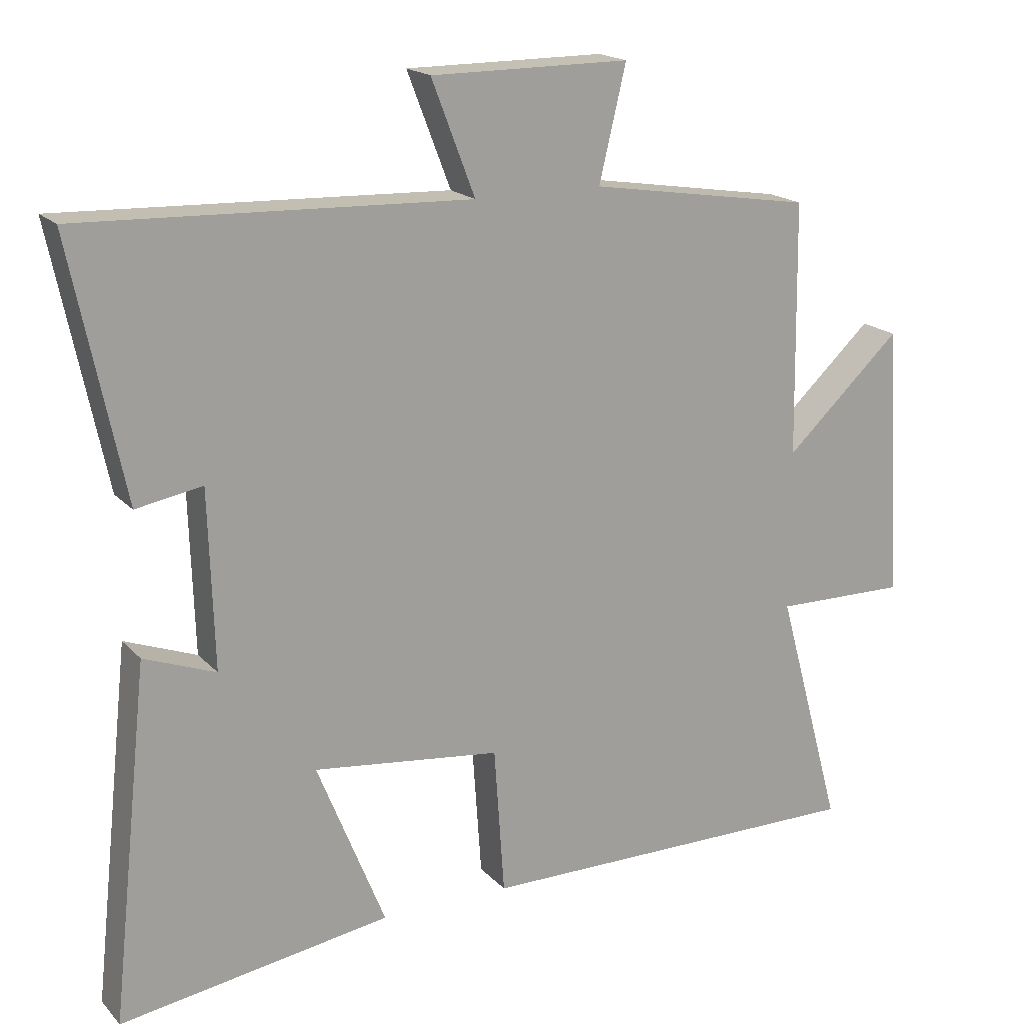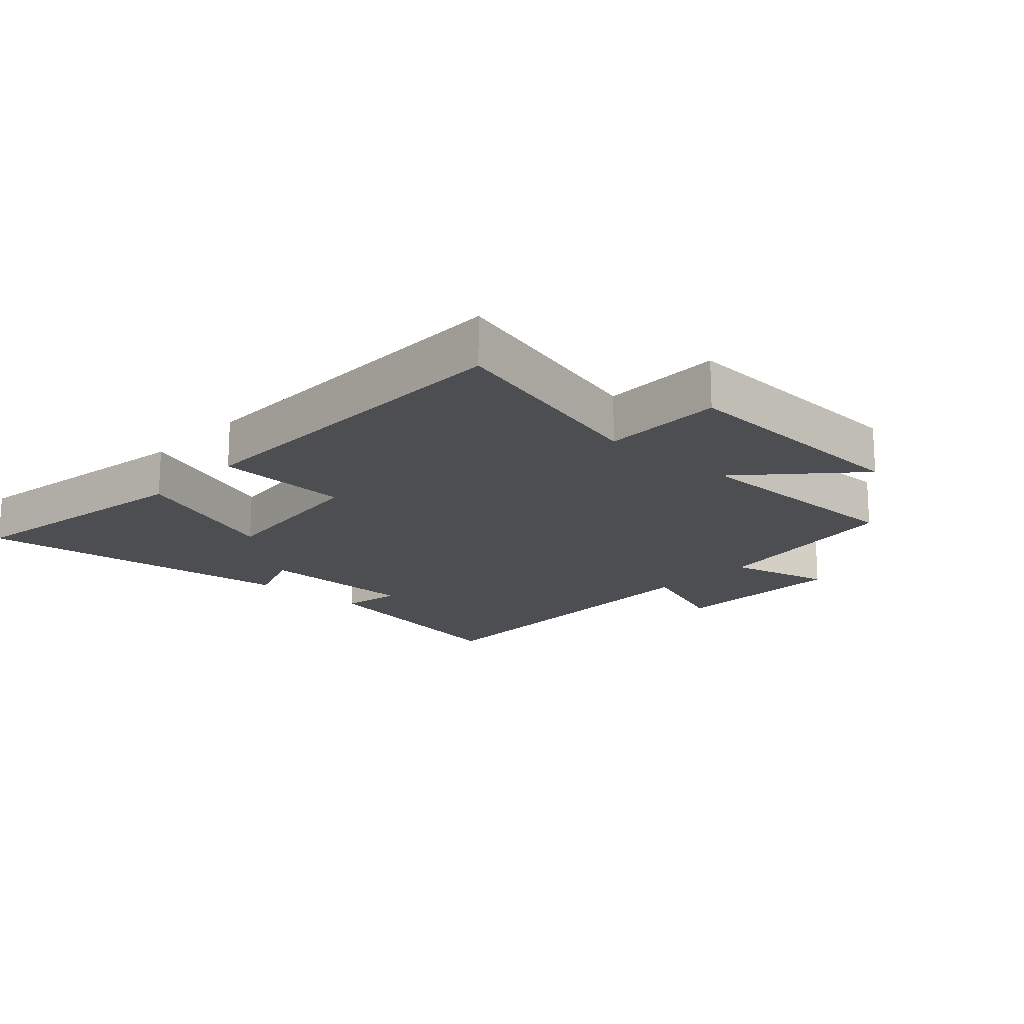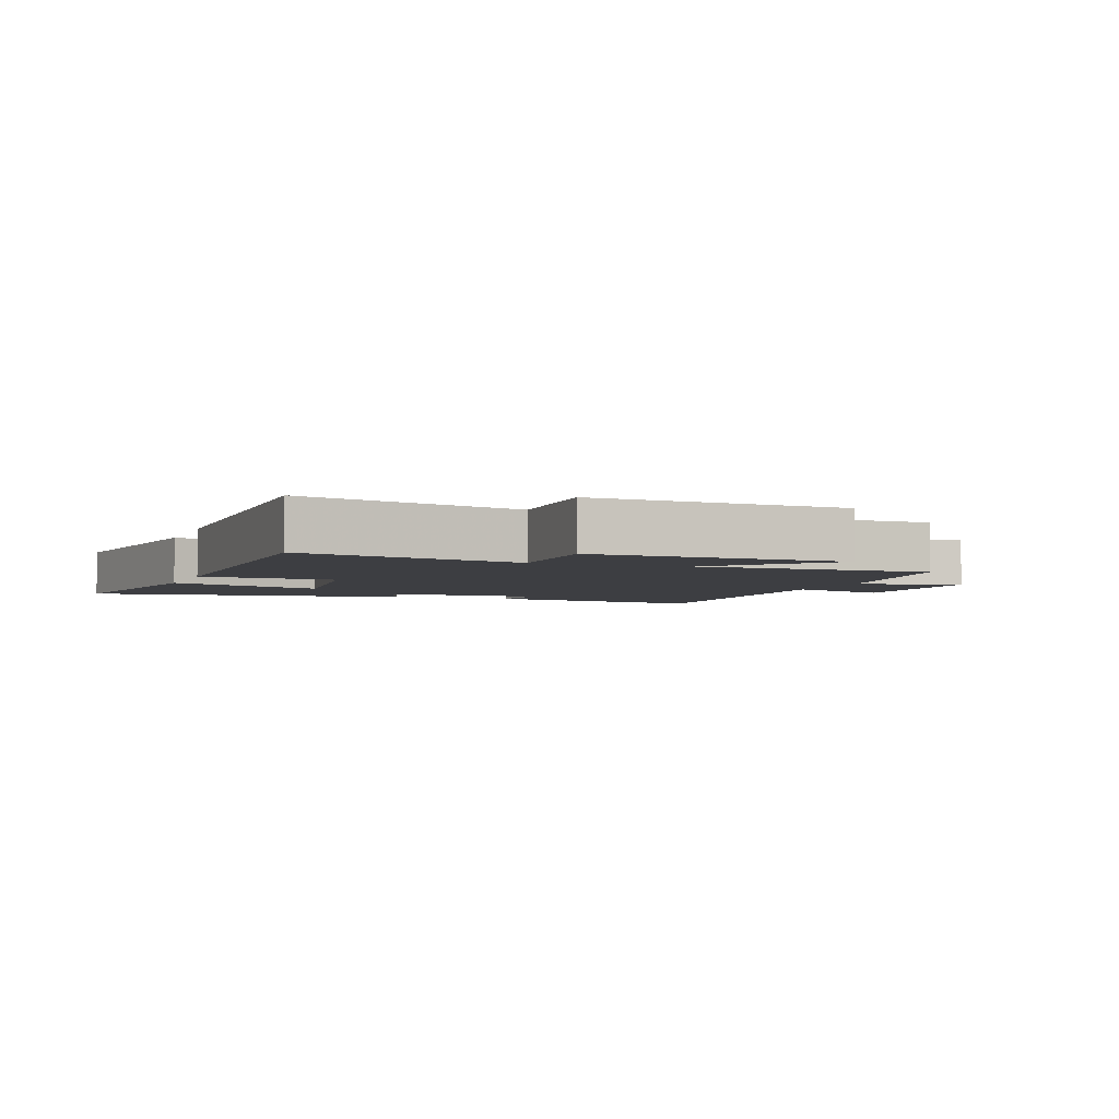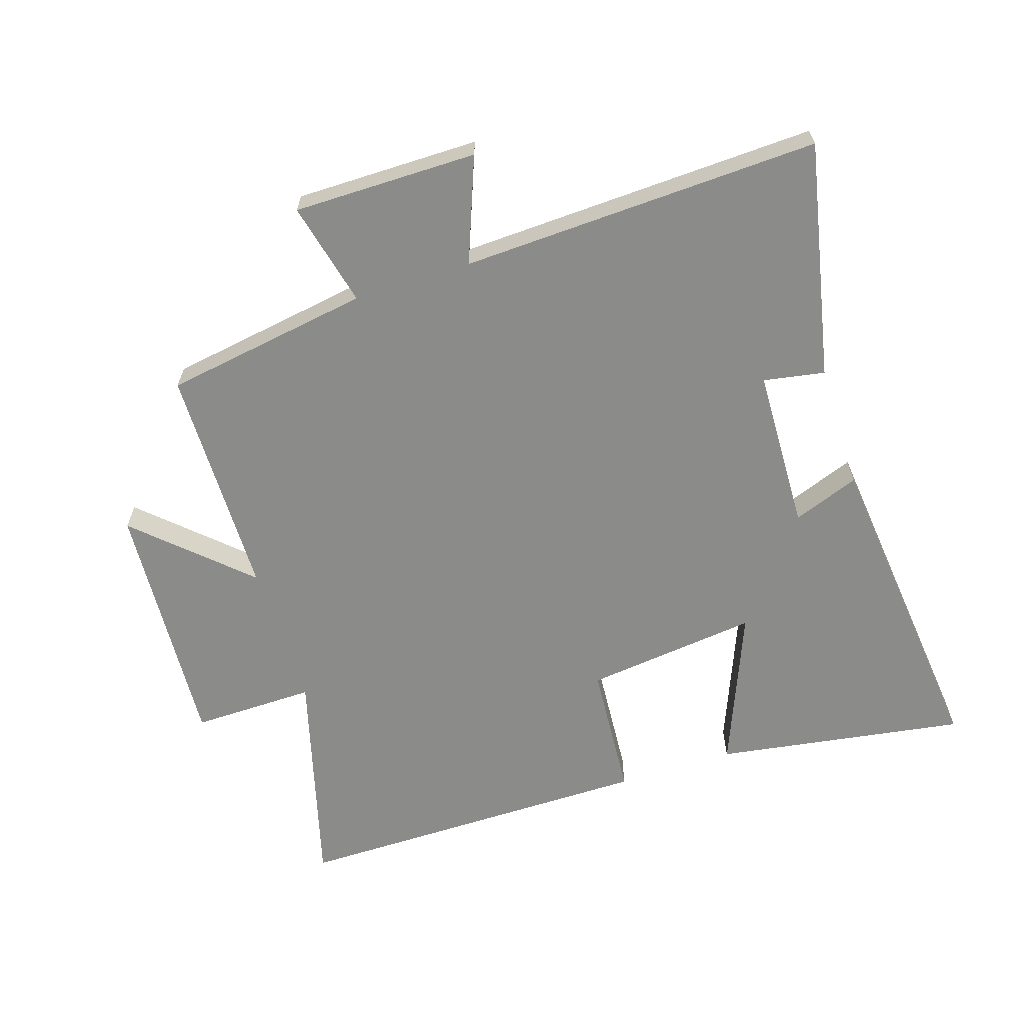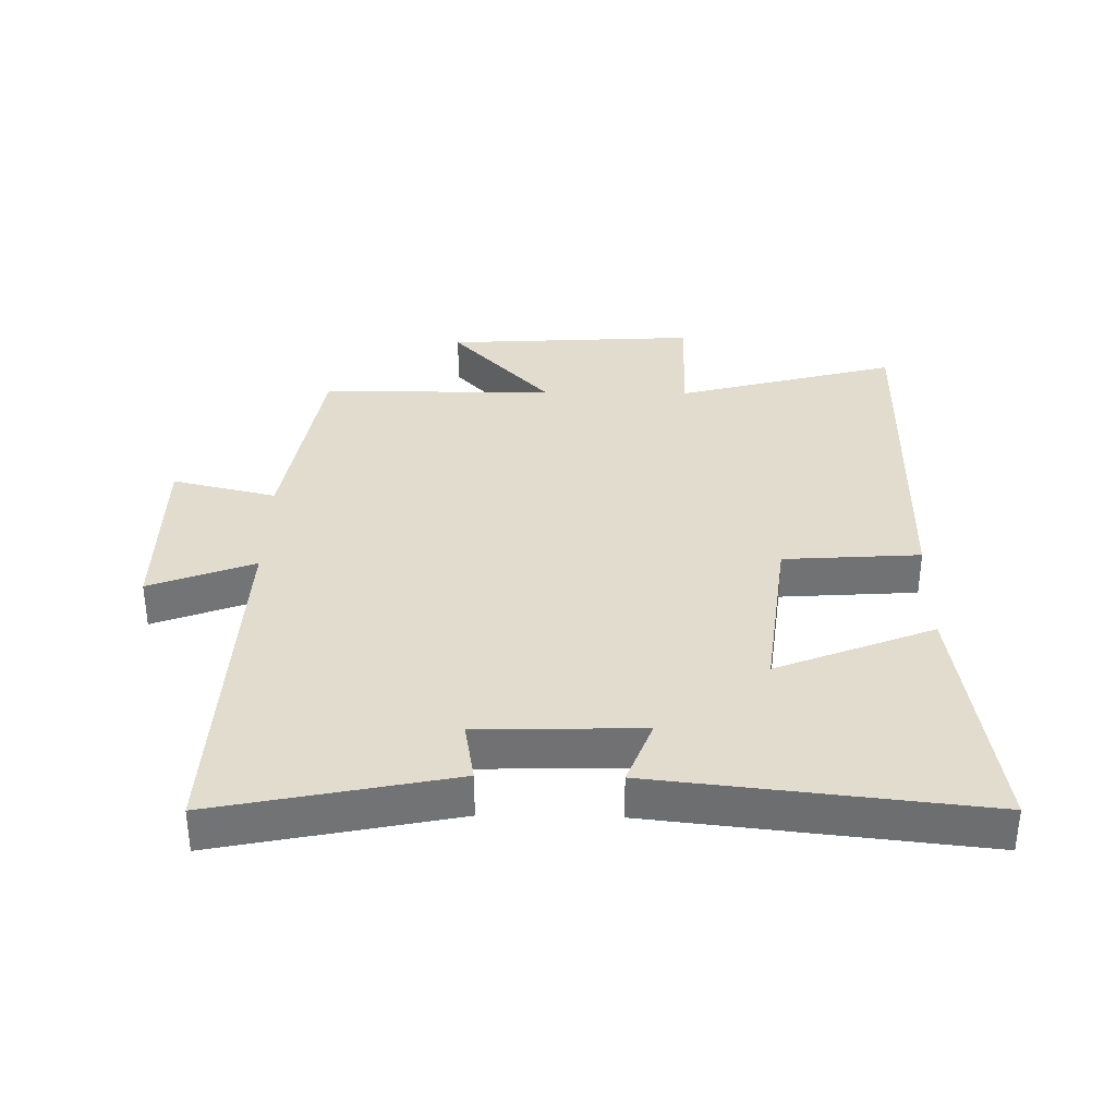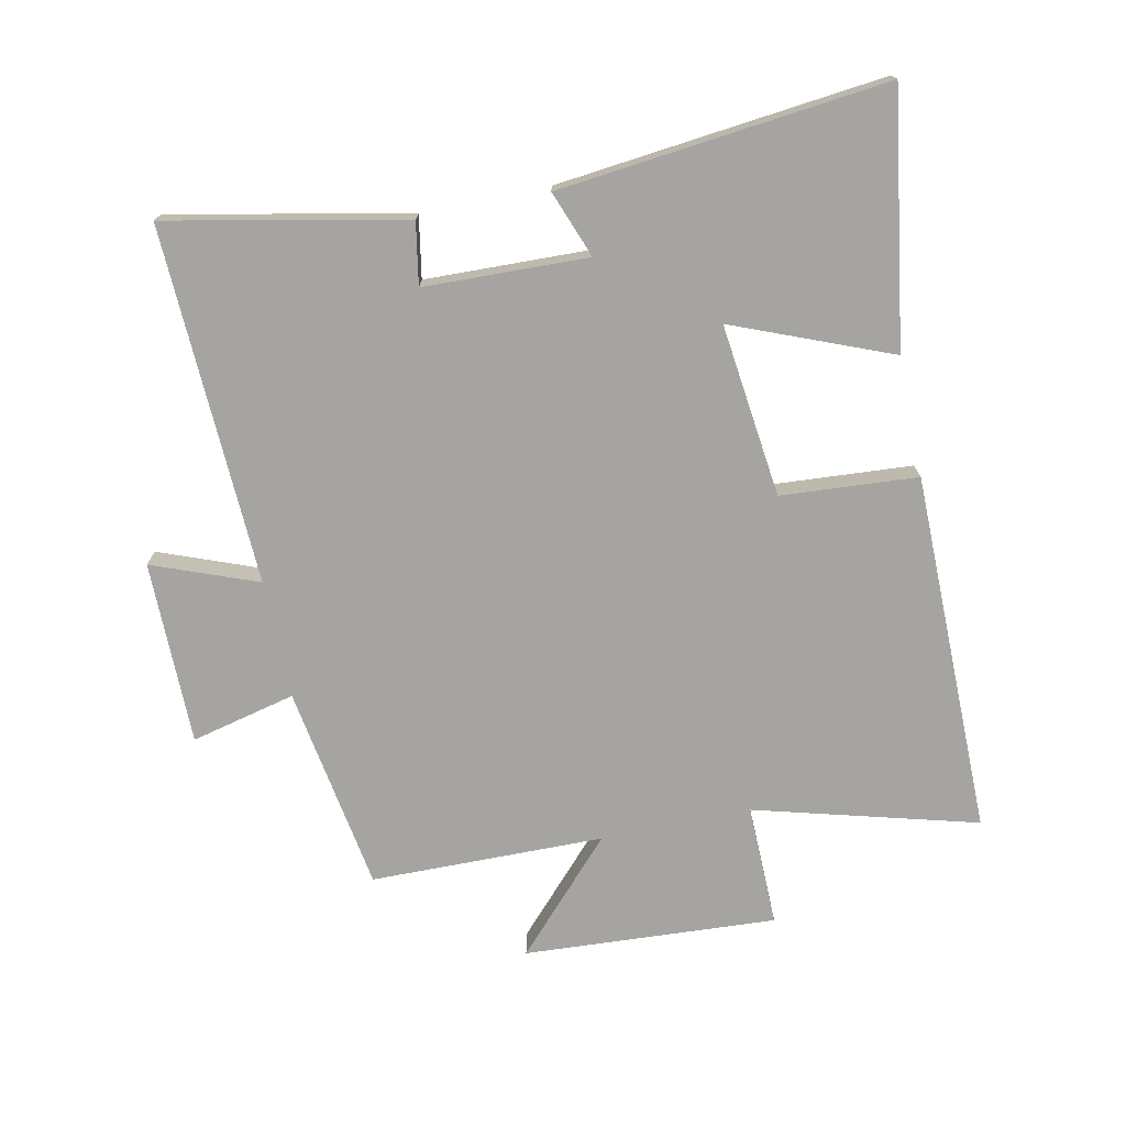
<metadata>
{"format":"obj","ext":"obj","renderer":"f3d","projection":"perspective","resolution":1024,"background":"white","views":[{"elev":18.2,"azim":151.6,"up":"+Z"},{"elev":-17.0,"azim":-132.6,"up":"+Y"},{"elev":-3.6,"azim":-110.0,"up":"+Y"},{"elev":-63.7,"azim":17.8,"up":"+Y"},{"elev":34.7,"azim":91.1,"up":"+Y"},{"elev":-73.5,"azim":101.8,"up":"+Y"}]}
</metadata>
<code>
v 0.555 0.07 -0.561
v 0.162 0.07 -0.5
v 0.261 0.07 -0.254
v -0.011 0.07 -0.286
v -0.026 0.07 -0.5
v -0.595 0.07 -0.502
v -0.5 0.07 -0.154
v -0.693 0.07 -0.157
v -0.669 0.07 0.239
v -0.5 0.07 0.082
v -0.495 0.07 0.448
v -0.171 0.07 0.5
v -0.21 0.07 0.664
v 0.078 0.07 0.664
v 0.015 0.07 0.5
v 0.577 0.07 0.522
v 0.5 0.07 0.152
v 0.404 0.07 0.169
v 0.396 0.07 -0.087
v 0.5 0.07 -0.048
v 0.555 0 -0.561
v 0.162 0 -0.5
v 0.261 0 -0.254
v -0.011 0 -0.286
v -0.026 0 -0.5
v -0.595 0 -0.502
v -0.5 0 -0.154
v -0.693 0 -0.157
v -0.669 0 0.239
v -0.5 0 0.082
v -0.495 0 0.448
v -0.171 0 0.5
v -0.21 0 0.664
v 0.078 0 0.664
v 0.015 0 0.5
v 0.577 0 0.522
v 0.5 0 0.152
v 0.404 0 0.169
v 0.396 0 -0.087
v 0.5 0 -0.048
f 19 20 1 2
f 15 16 17 18
f 15 18 19
f 12 13 14 15
f 10 11 12 15
f 10 15 19
f 7 8 9 10
f 7 10 19
f 4 5 6 7
f 3 4 7 19
f 2 3 19
f 22 21 40 39
f 38 37 36 35
f 39 38 35
f 35 34 33 32
f 35 32 31 30
f 39 35 30
f 30 29 28 27
f 39 30 27
f 27 26 25 24
f 39 27 24 23
f 39 23 22
f 1 21 22 2
f 2 22 23 3
f 3 23 24 4
f 4 24 25 5
f 5 25 26 6
f 6 26 27 7
f 7 27 28 8
f 8 28 29 9
f 9 29 30 10
f 10 30 31 11
f 11 31 32 12
f 12 32 33 13
f 13 33 34 14
f 14 34 35 15
f 15 35 36 16
f 16 36 37 17
f 17 37 38 18
f 18 38 39 19
f 19 39 40 20
f 20 40 21 1

</code>
